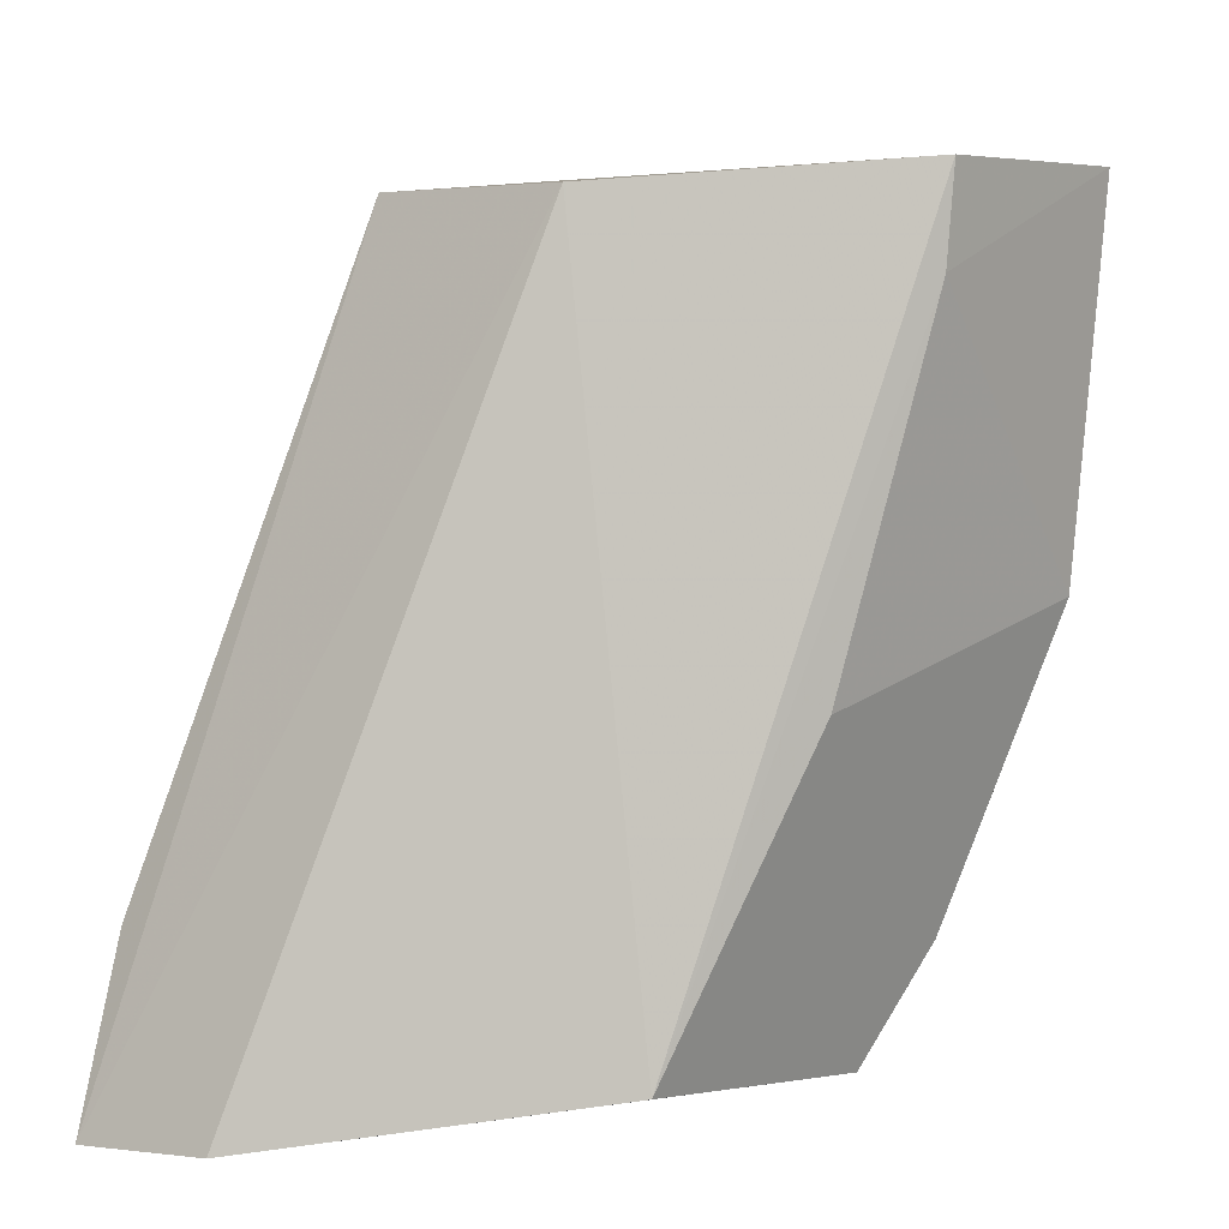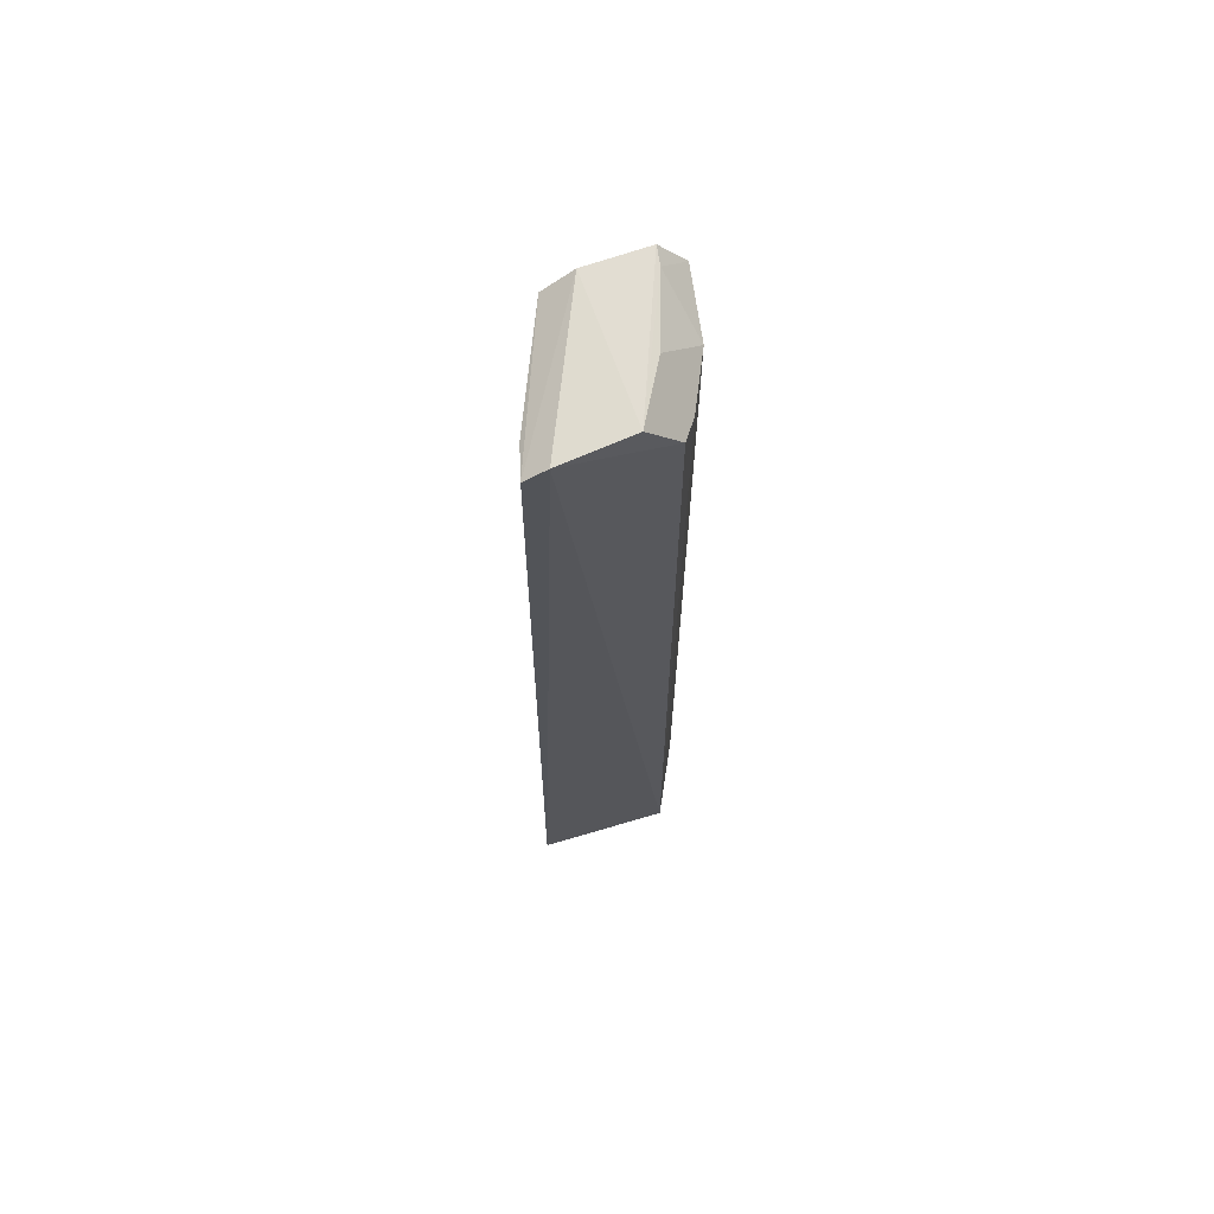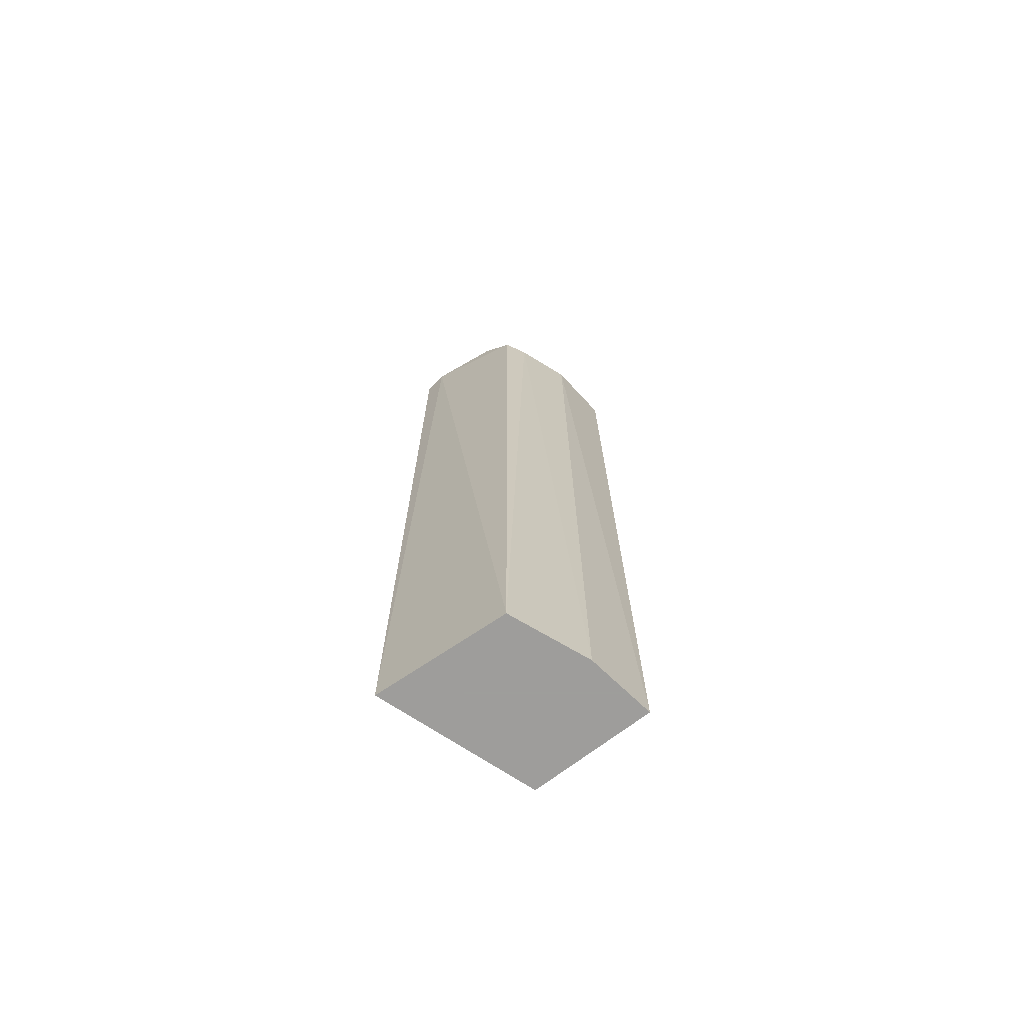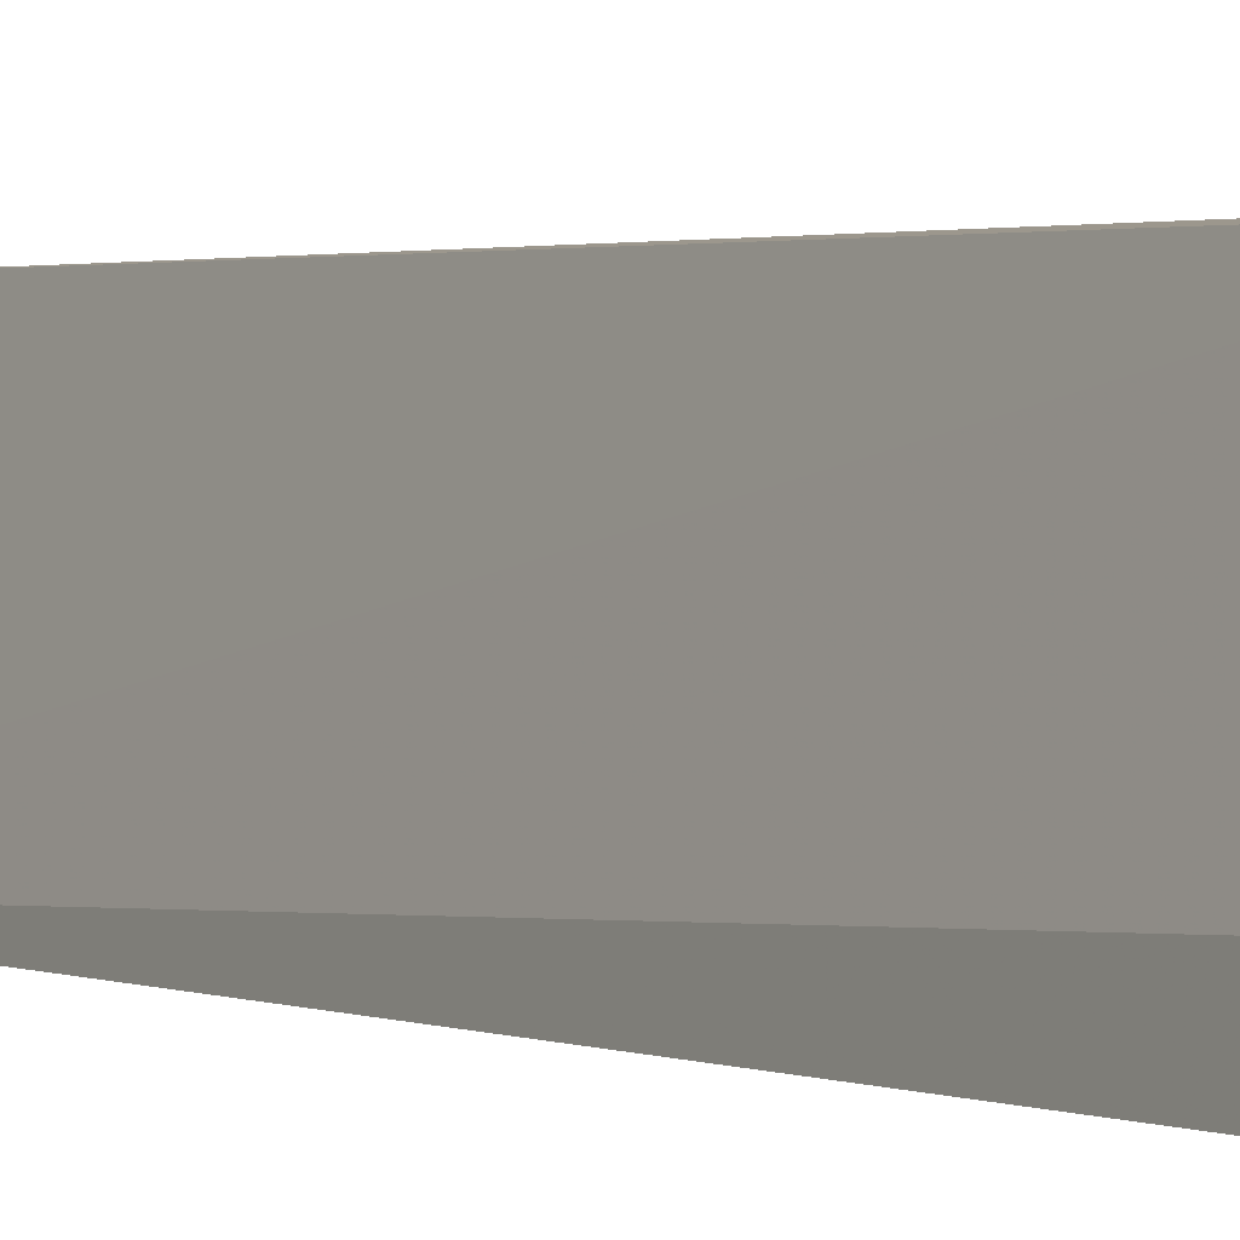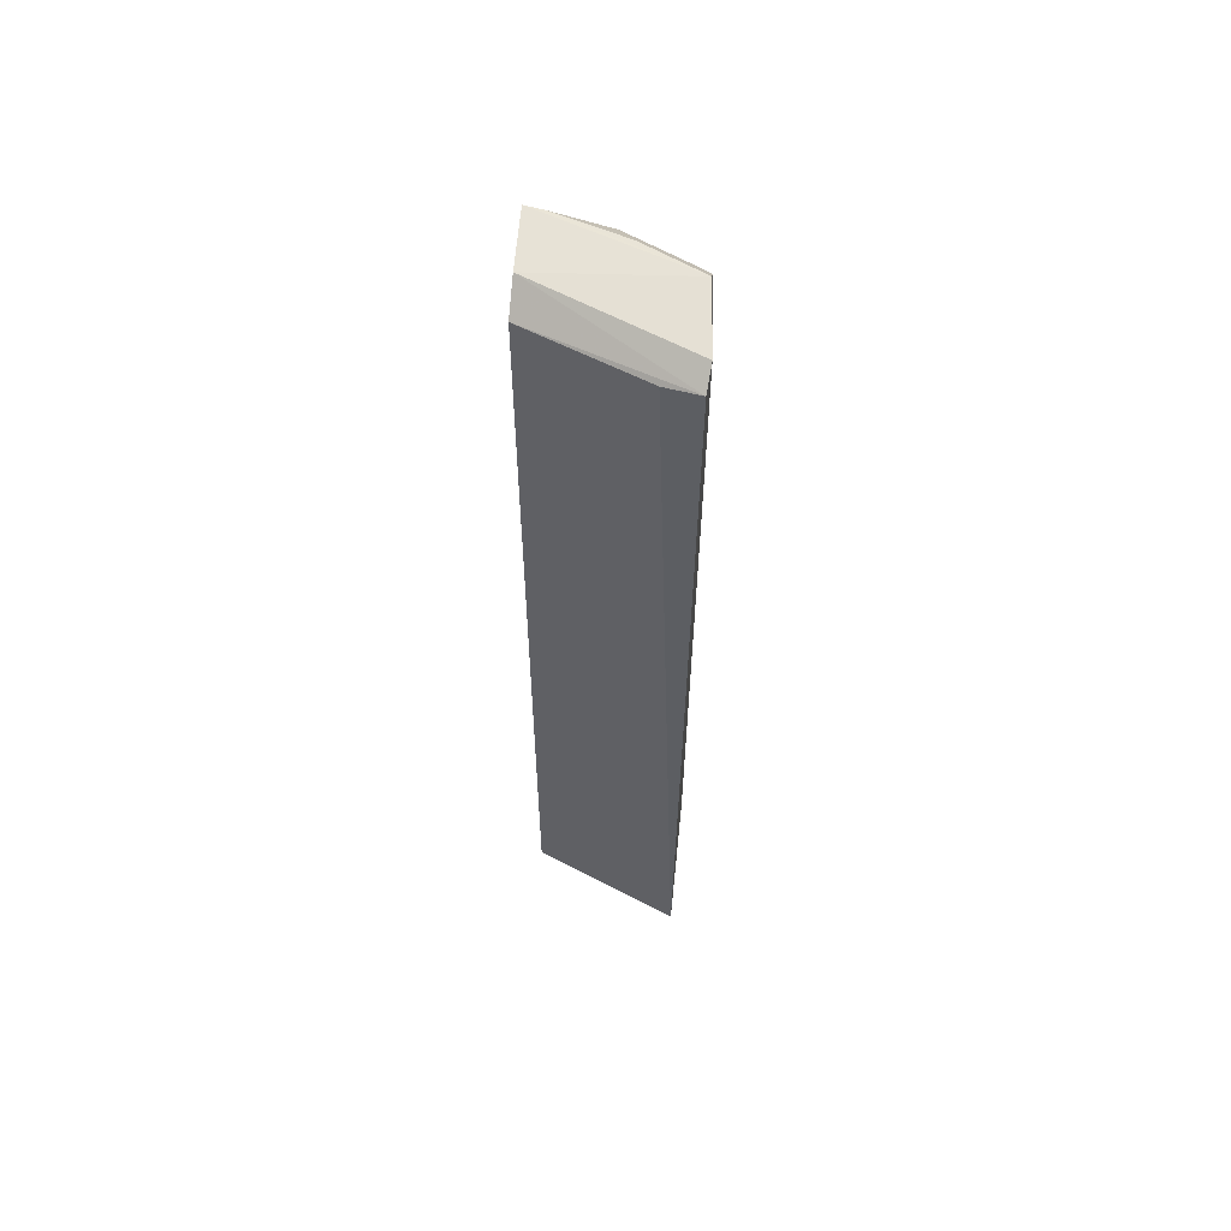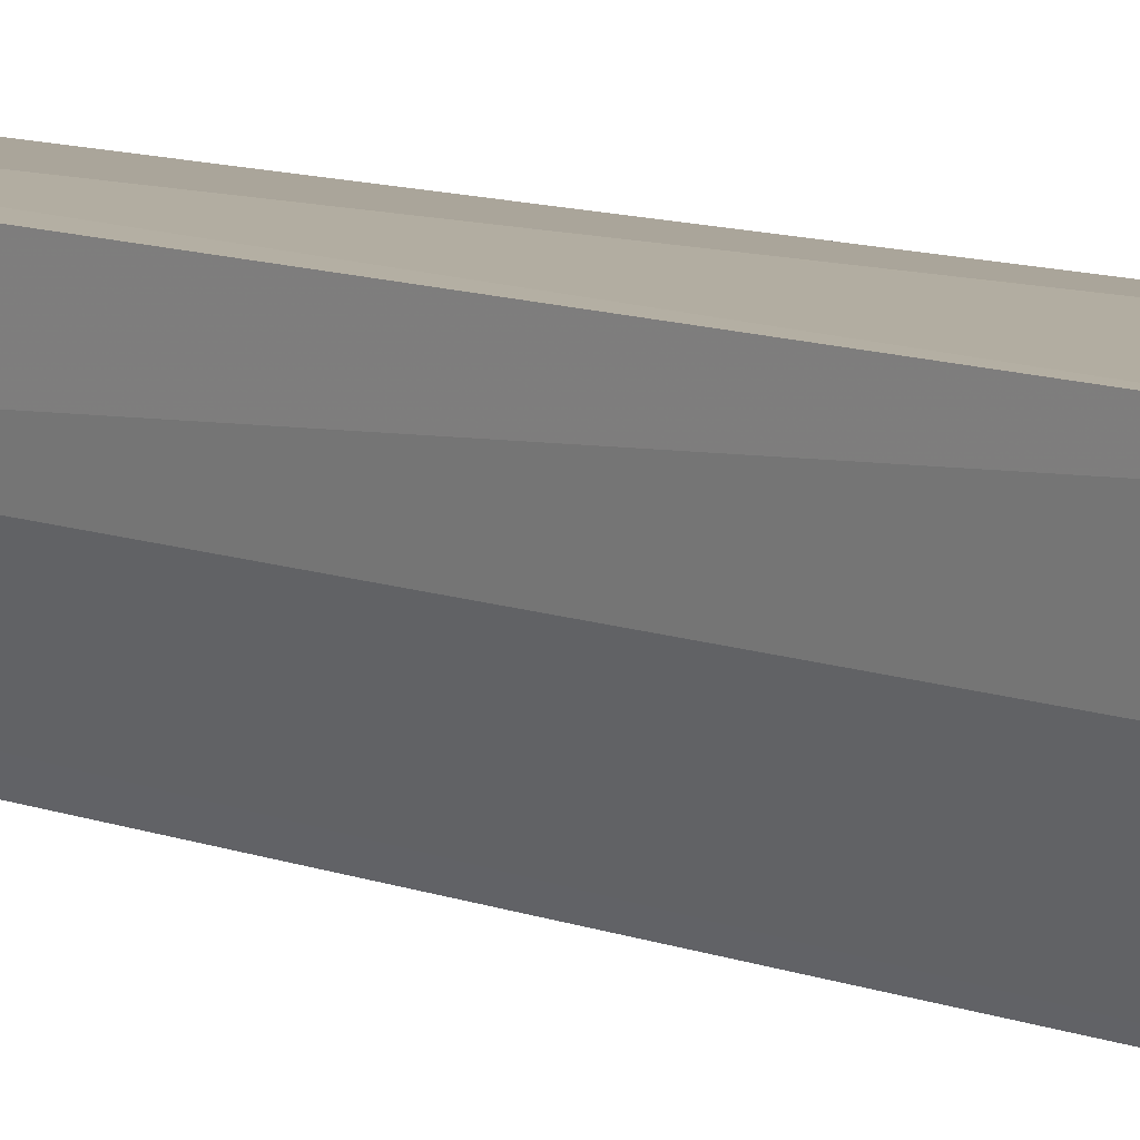
<metadata>
{"format":"obj","ext":"obj","renderer":"f3d","projection":"perspective","resolution":1024,"background":"white","views":[{"elev":0.8,"azim":-179.6,"up":"+Z"},{"elev":67.9,"azim":166.2,"up":"+Y"},{"elev":-70.7,"azim":-143.2,"up":"+Y"},{"elev":1.0,"azim":154.6,"up":"+Z"},{"elev":59.8,"azim":98.7,"up":"+Y"},{"elev":10.0,"azim":-45.0,"up":"+Z"}]}
</metadata>
<code>
v -0.0539 0.09359 -0.005857
v -0.04863 0.001004 -0.02029
v -0.04923 0.09405 -0.02054
v -0.05813 0.09605 -0.01971
v -0.06582 0.001004 -0.005512
v -0.06164 0.001004 -0.01966
v -0.05677 0.09559 -0.005756
v -0.04992 0.09359 -0.01719
v -0.05396 0.001004 -0.005386
v -0.05132 0.09544 -0.02066
v -0.06462 0.09217 -0.01211
v -0.06274 0.09586 -0.005345
v -0.06131 0.09245 -0.01952
v -0.06474 0.001004 -0.01217
v -0.06523 0.09276 -0.005433
v -0.06085 0.09569 -0.01388
v -0.06255 0.092 -0.01746
v -0.0626 0.09575 -0.007145
f 6 2 5
f 7 1 3
f 8 1 2
f 8 2 3
f 8 3 1
f 9 5 2
f 9 2 1
f 10 3 2
f 10 2 6
f 10 7 3
f 10 4 7
f 12 5 9
f 12 7 4
f 12 9 1
f 12 1 7
f 13 10 6
f 13 4 10
f 14 6 5
f 14 5 11
f 15 11 5
f 15 5 12
f 16 13 11
f 16 4 13
f 17 13 6
f 17 11 13
f 17 14 11
f 17 6 14
f 18 15 12
f 18 11 15
f 18 16 11
f 18 12 4
f 18 4 16

</code>
